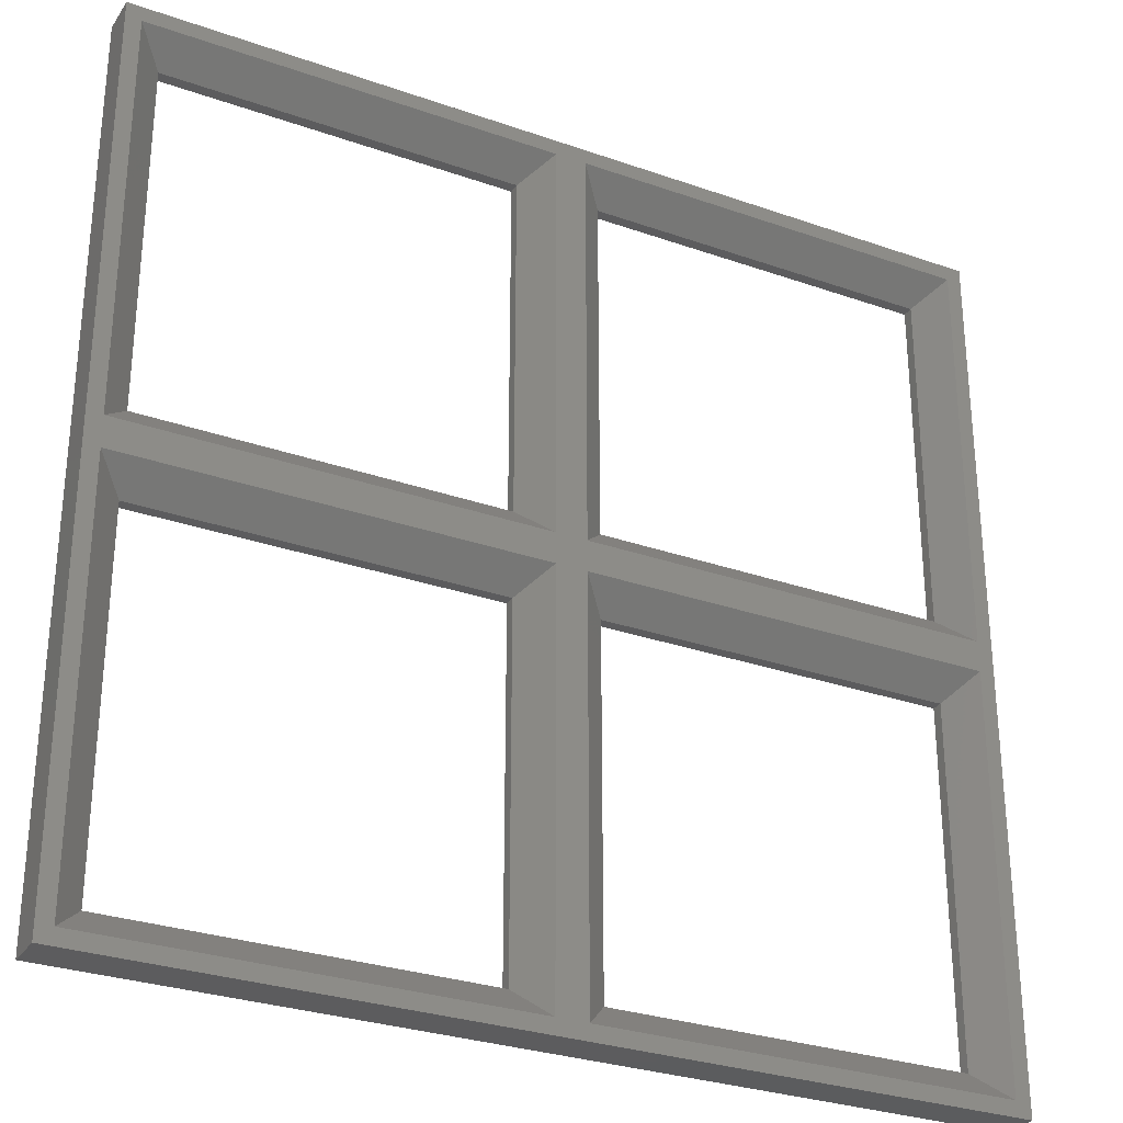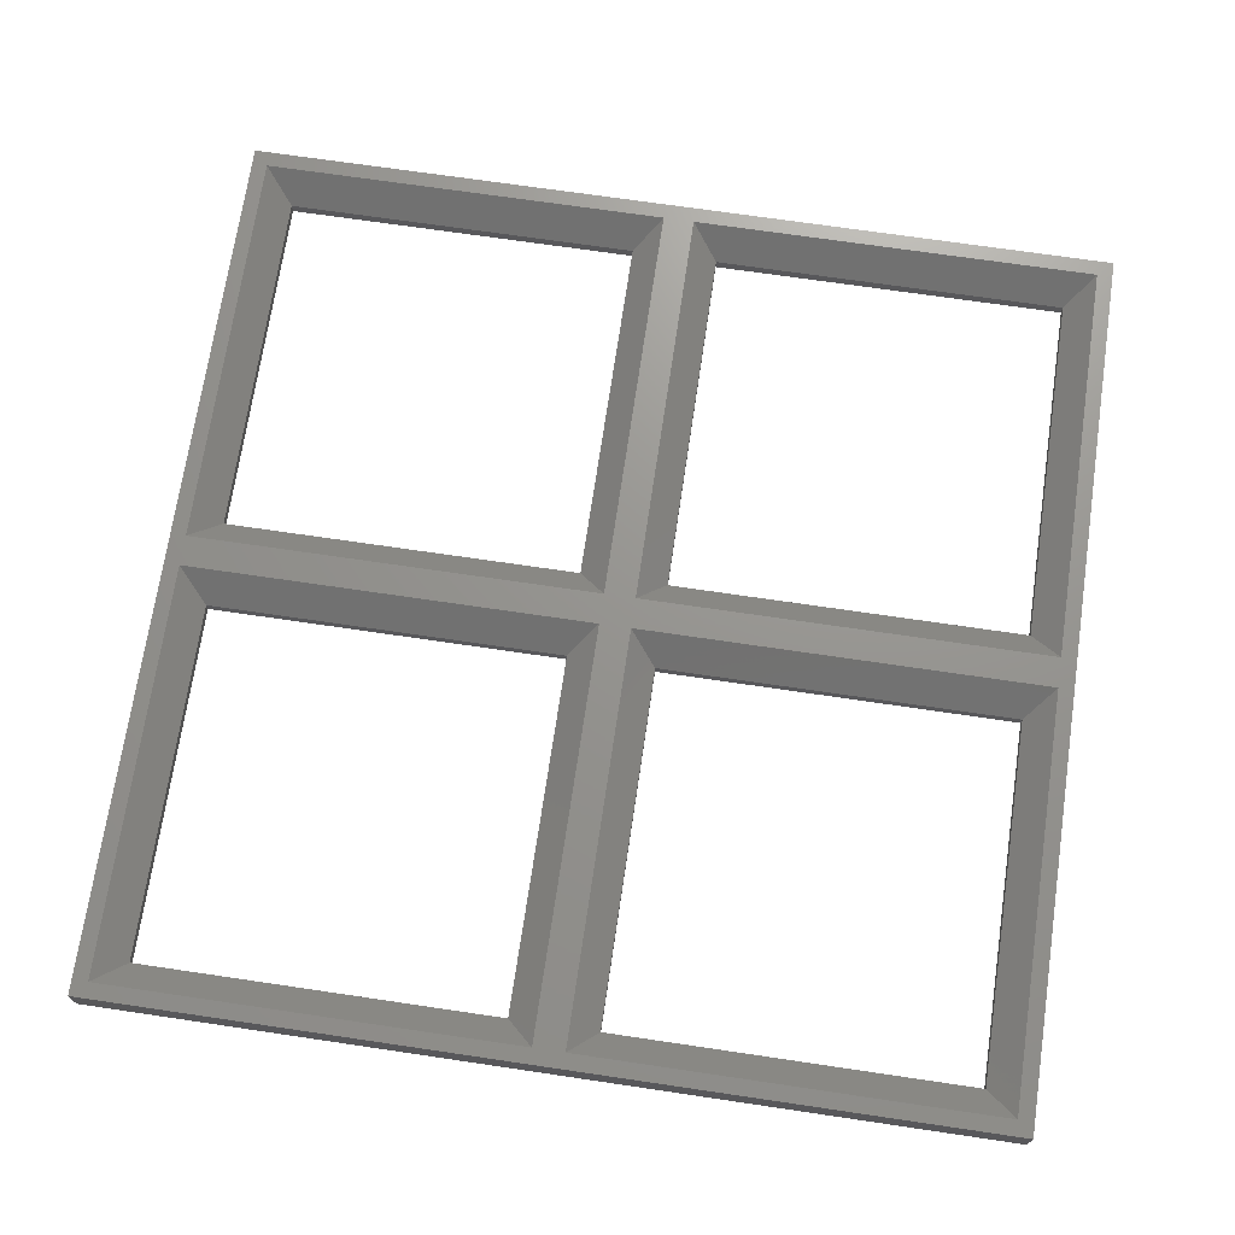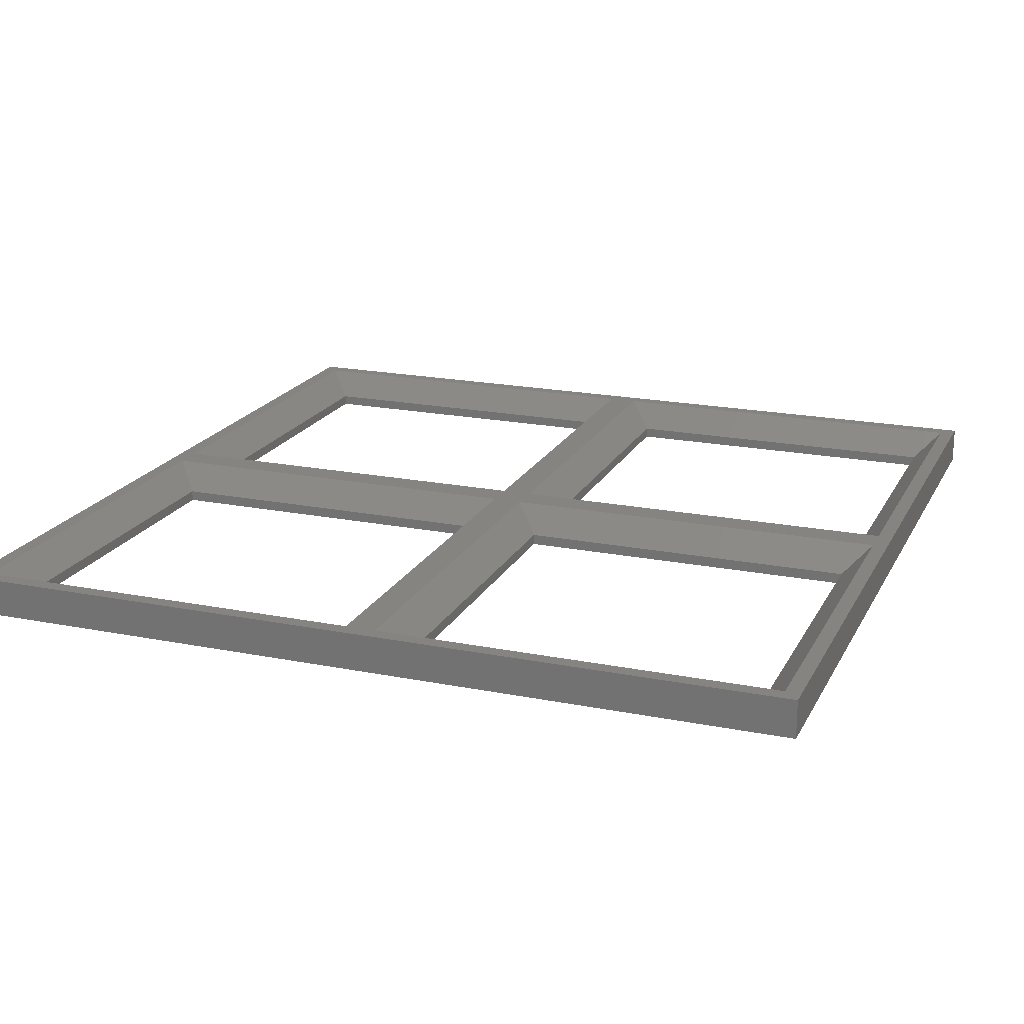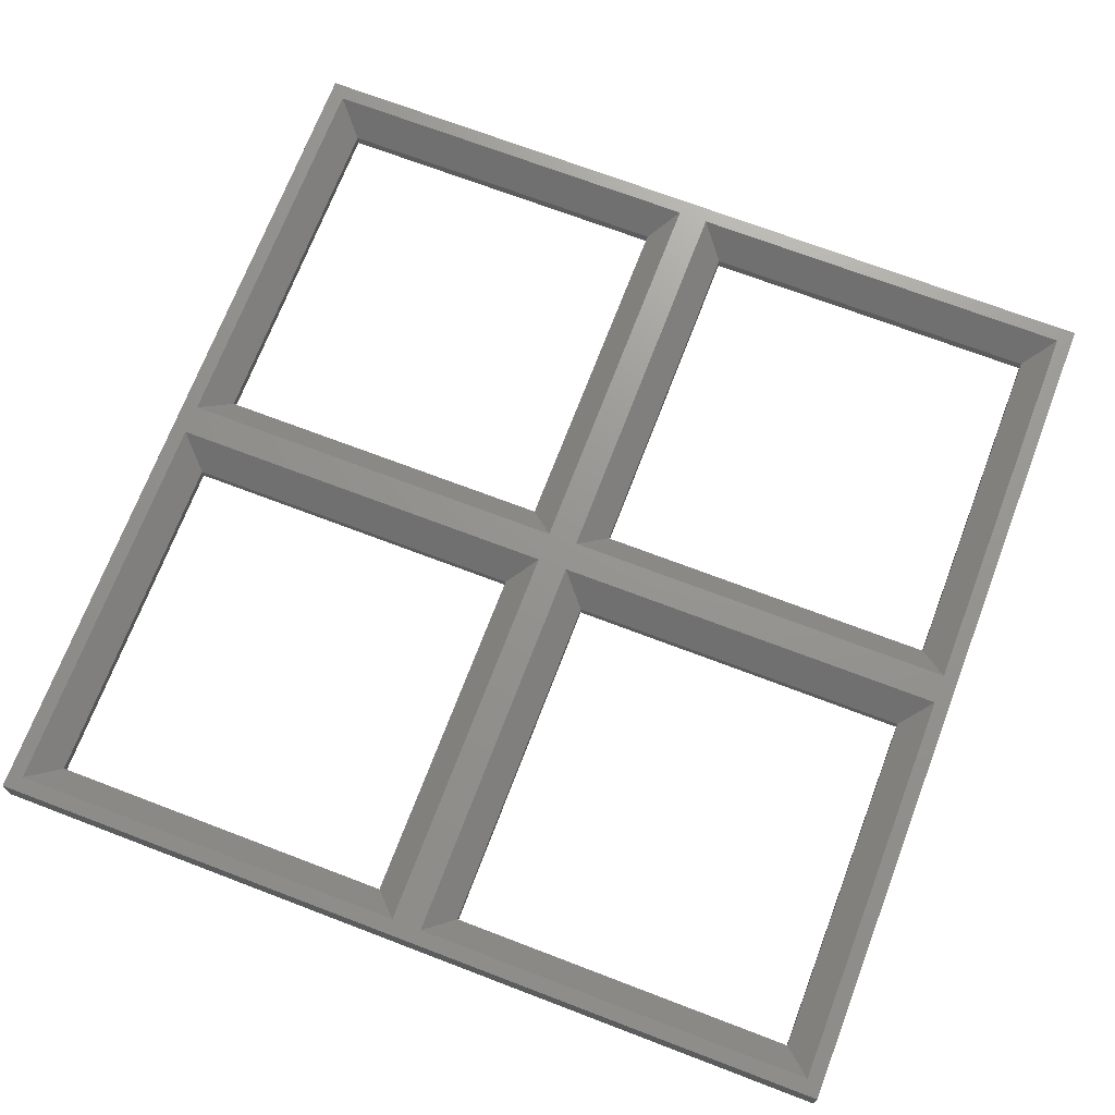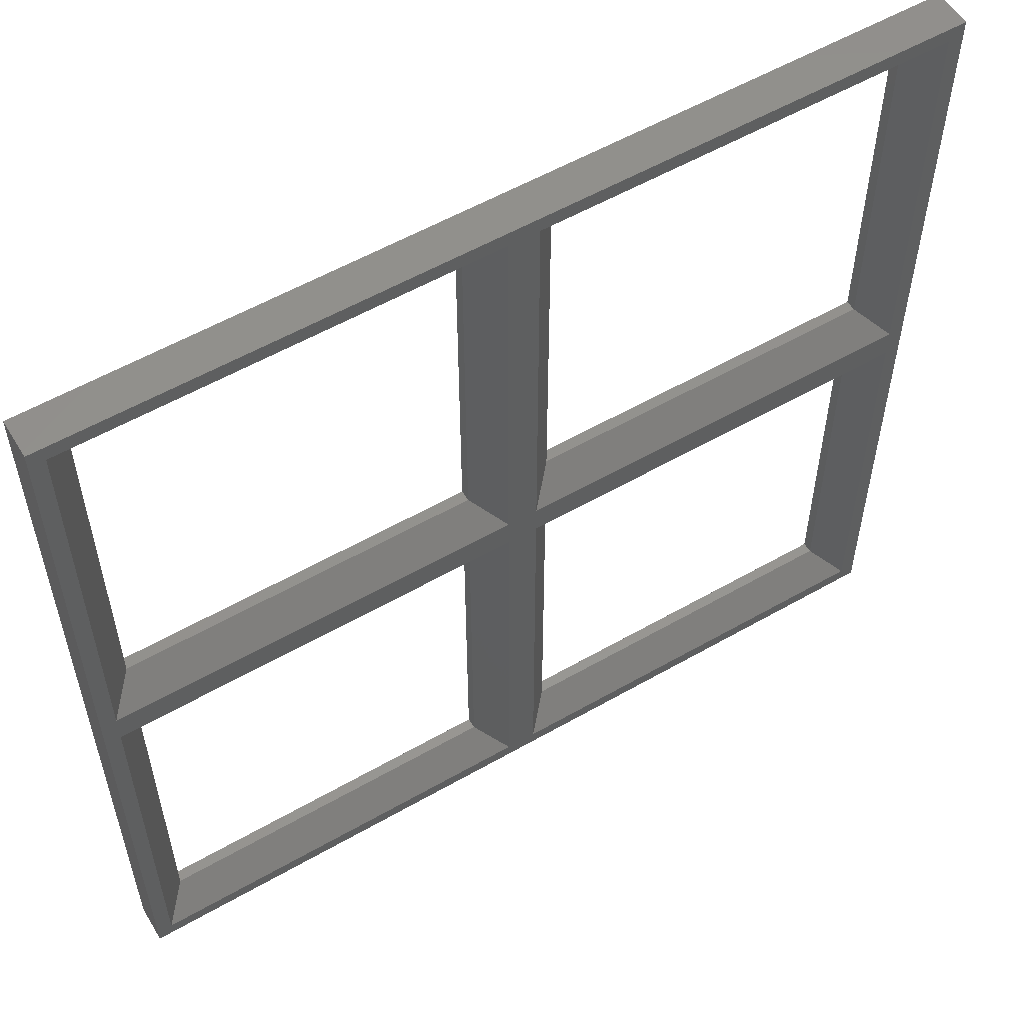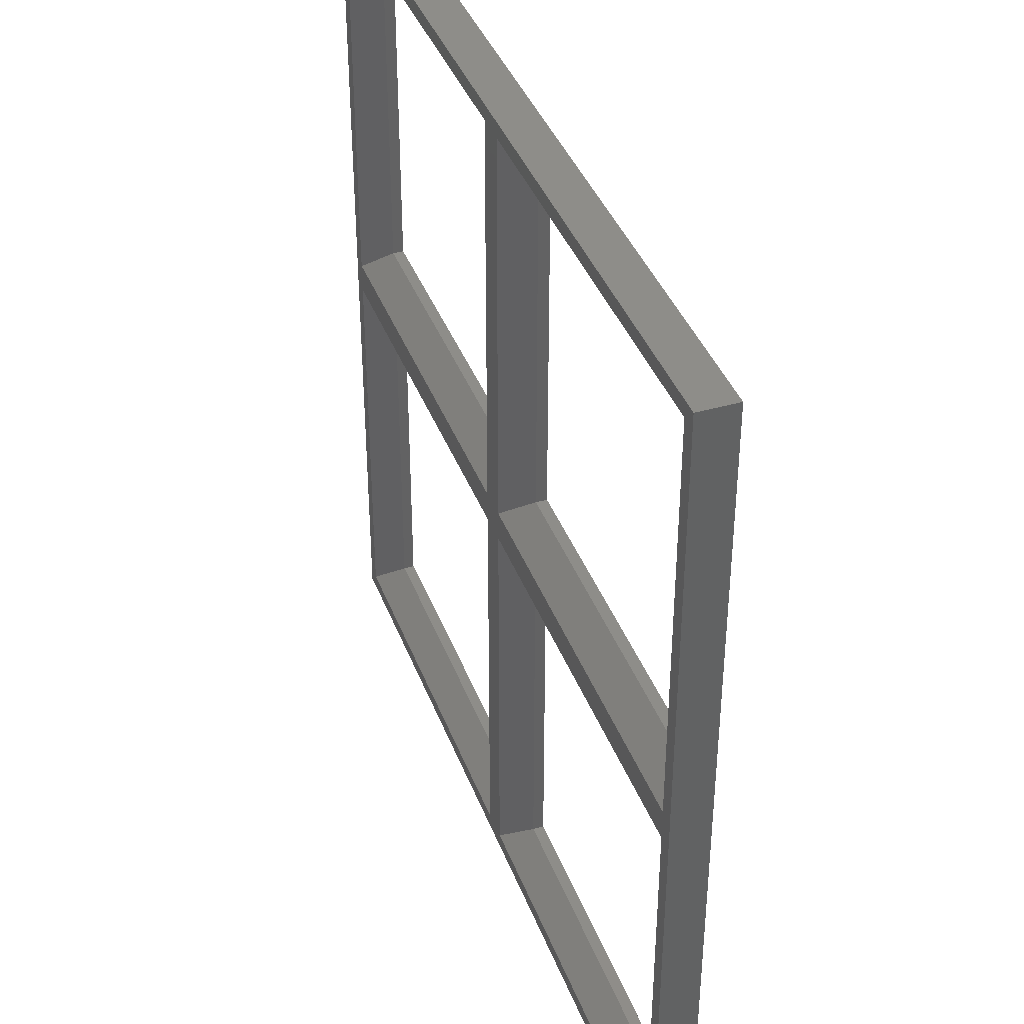
<metadata>
{"format":"stl","ext":"stl","renderer":"f3d","projection":"perspective","resolution":1024,"background":"white","views":[{"elev":-29.5,"azim":-27.4,"up":"+Y"},{"elev":70.8,"azim":98.4,"up":"+Z"},{"elev":19.4,"azim":110.5,"up":"+Z"},{"elev":70.8,"azim":110.9,"up":"+Z"},{"elev":56.4,"azim":-30.9,"up":"+Y"},{"elev":39.6,"azim":70.4,"up":"+Y"}]}
</metadata>
<code>
# stl→obj: 56 verts, 124 faces
v 8.05 -8.05 0
v 8.05 8.05 0.498
v 8.05 8.05 0
v 8.05 -8.05 0.498
v -8.05 -8.05 0.498
v -8.05 8.05 0
v -8.05 8.05 0.498
v -8.05 -8.05 0
v 9.301 9.301 1.75
v 9.301 -9.301 1.75
v -9.301 -9.301 1.75
v 28.05 -8.05 0.498
v 10.7 -9.301 1.75
v 29.3 -9.301 1.75
v 11.95 -8.05 0.498
v -9.301 9.301 1.75
v -9.301 29.3 1.75
v -8.05 11.95 0.498
v -8.05 28.05 0.498
v -9.301 10.7 1.75
v 11.95 8.05 0.498
v 29.3 9.301 1.75
v 10.7 9.301 1.75
v 28.05 8.05 0.498
v 28.05 -8.05 0
v 28.05 8.05 0
v 11.95 8.05 0
v 11.95 -8.05 0
v 28.05 11.95 0.498
v 29.3 29.3 1.75
v 28.05 28.05 0.498
v 29.3 10.7 1.75
v 8.05 11.95 0
v 8.05 28.05 0.498
v 8.05 28.05 0
v 8.05 11.95 0.498
v -8.05 28.05 0
v -8.05 11.95 0
v 9.301 29.3 1.75
v 9.301 10.7 1.75
v 10.7 10.7 1.75
v 11.95 11.95 0.498
v 11.95 28.05 0.498
v 10.7 29.3 1.75
v 28.05 11.95 0
v 28.05 28.05 0
v 11.95 28.05 0
v 11.95 11.95 0
v 30 -10 1.75
v 30 30 0
v 30 30 1.75
v 30 -10 0
v -10 -10 0
v -10 30 0
v -10 30 1.75
v -10 -10 1.75
f 1 2 3
f 2 1 4
f 5 6 7
f 6 5 8
f 6 2 7
f 2 6 3
f 1 5 4
f 5 1 8
f 4 9 2
f 9 4 10
f 4 11 10
f 11 4 5
f 12 13 14
f 13 12 15
f 16 5 7
f 5 16 11
f 17 18 19
f 18 17 20
f 7 9 16
f 9 7 2
f 21 22 23
f 22 21 24
f 25 24 26
f 24 25 12
f 15 27 21
f 27 15 28
f 27 24 21
f 24 27 26
f 25 15 12
f 15 25 28
f 12 22 24
f 22 12 14
f 29 30 31
f 30 29 32
f 23 15 21
f 15 23 13
f 33 34 35
f 34 33 36
f 18 37 19
f 37 18 38
f 37 34 19
f 34 37 35
f 33 18 36
f 18 33 38
f 36 39 34
f 39 36 40
f 29 41 32
f 41 29 42
f 36 20 40
f 20 36 18
f 19 39 17
f 39 19 34
f 43 30 44
f 30 43 31
f 45 31 46
f 31 45 29
f 42 47 43
f 47 42 48
f 47 31 43
f 31 47 46
f 45 42 29
f 42 45 48
f 44 42 43
f 42 44 41
f 49 50 51
f 50 49 52
f 6 33 3
f 33 6 38
f 27 45 26
f 45 27 48
f 26 52 25
f 52 28 25
f 3 27 28
f 27 3 48
f 3 28 1
f 52 1 28
f 53 1 52
f 53 6 8
f 6 53 38
f 54 38 53
f 1 53 8
f 52 26 50
f 45 50 26
f 46 50 45
f 47 50 46
f 33 48 3
f 48 33 47
f 35 47 33
f 35 50 47
f 54 35 37
f 35 54 50
f 38 54 37
f 53 55 54
f 55 53 56
f 50 55 51
f 55 50 54
f 53 49 56
f 49 53 52
f 20 9 40
f 9 20 16
f 41 22 32
f 22 41 23
f 32 51 30
f 51 44 30
f 40 41 44
f 41 40 23
f 40 44 39
f 51 39 44
f 55 39 51
f 55 20 17
f 20 55 16
f 56 16 55
f 39 55 17
f 51 32 49
f 22 49 32
f 14 49 22
f 13 49 14
f 9 23 40
f 23 9 13
f 10 13 9
f 10 49 13
f 56 10 11
f 10 56 49
f 16 56 11

</code>
